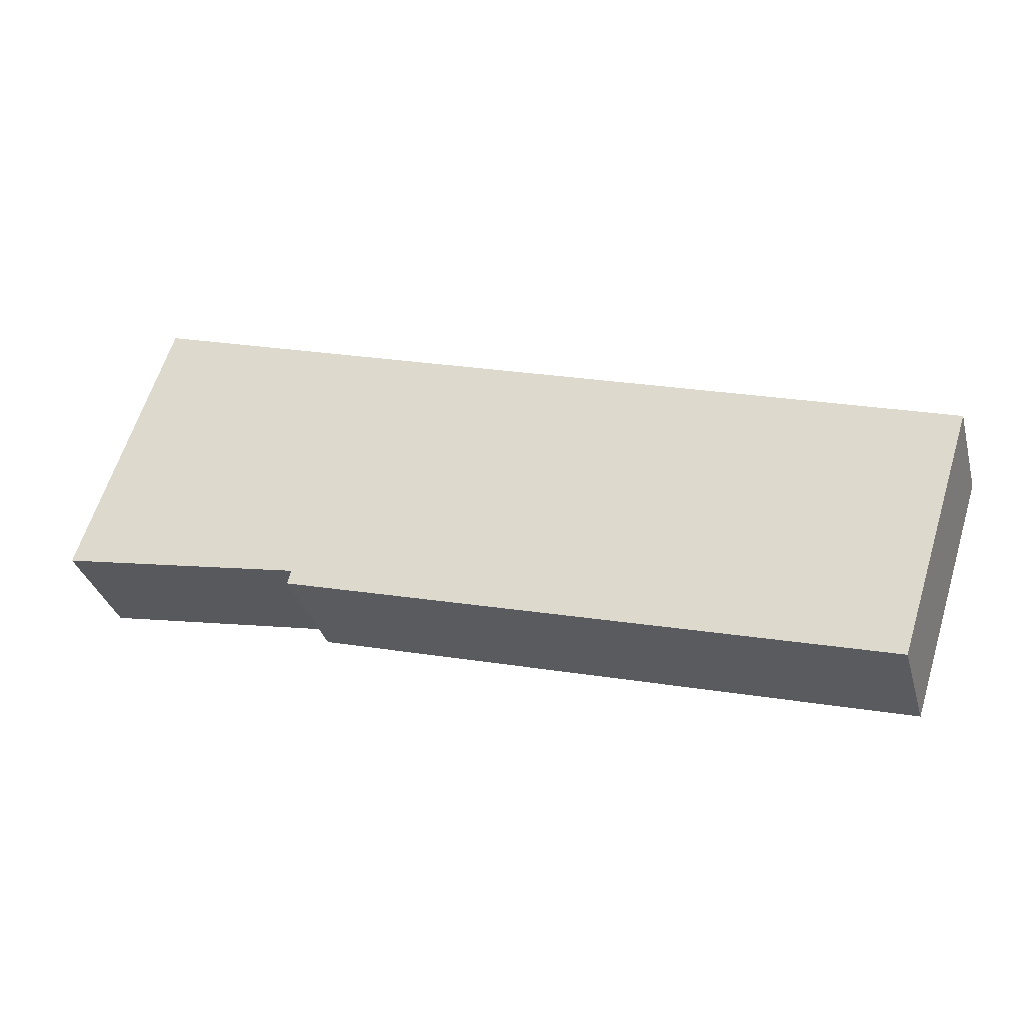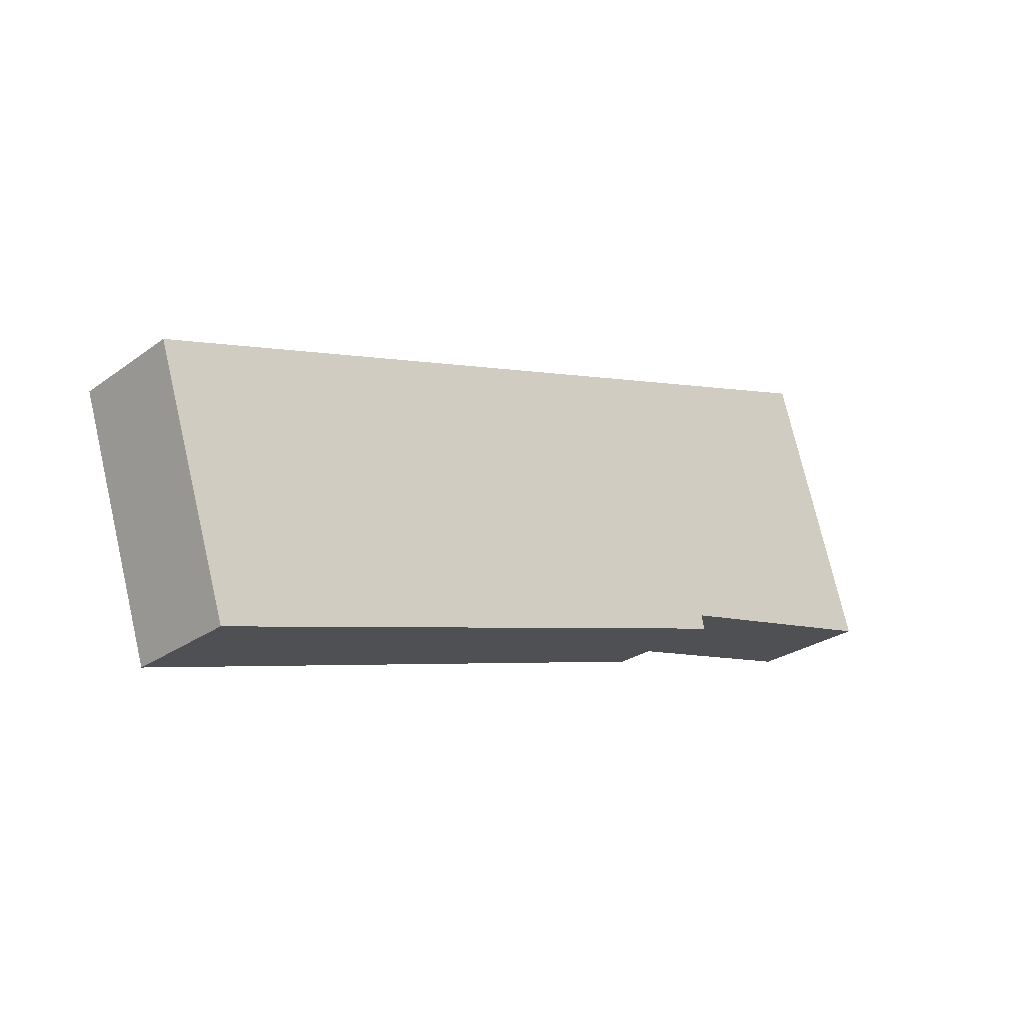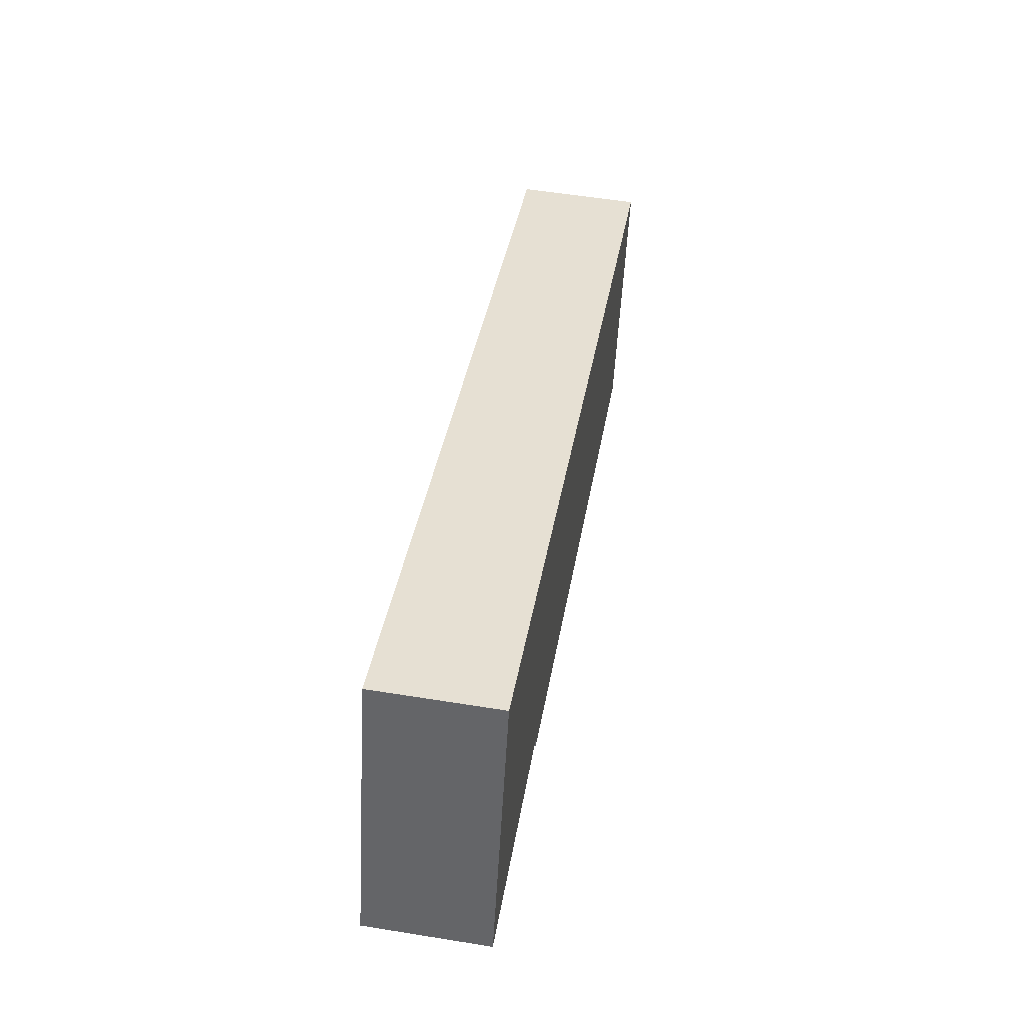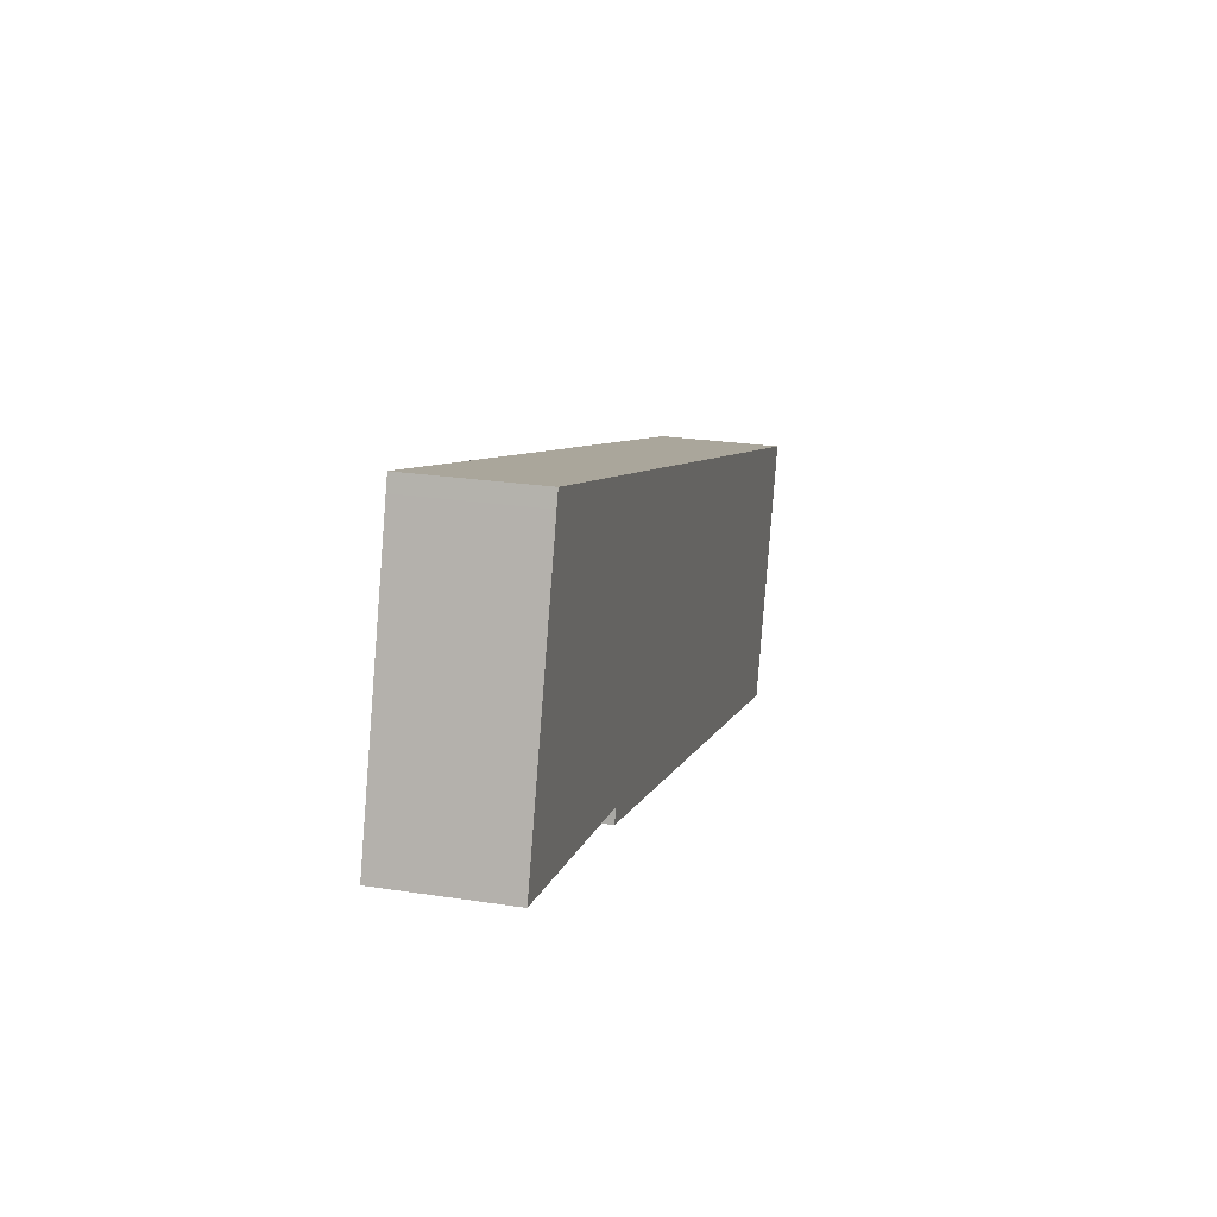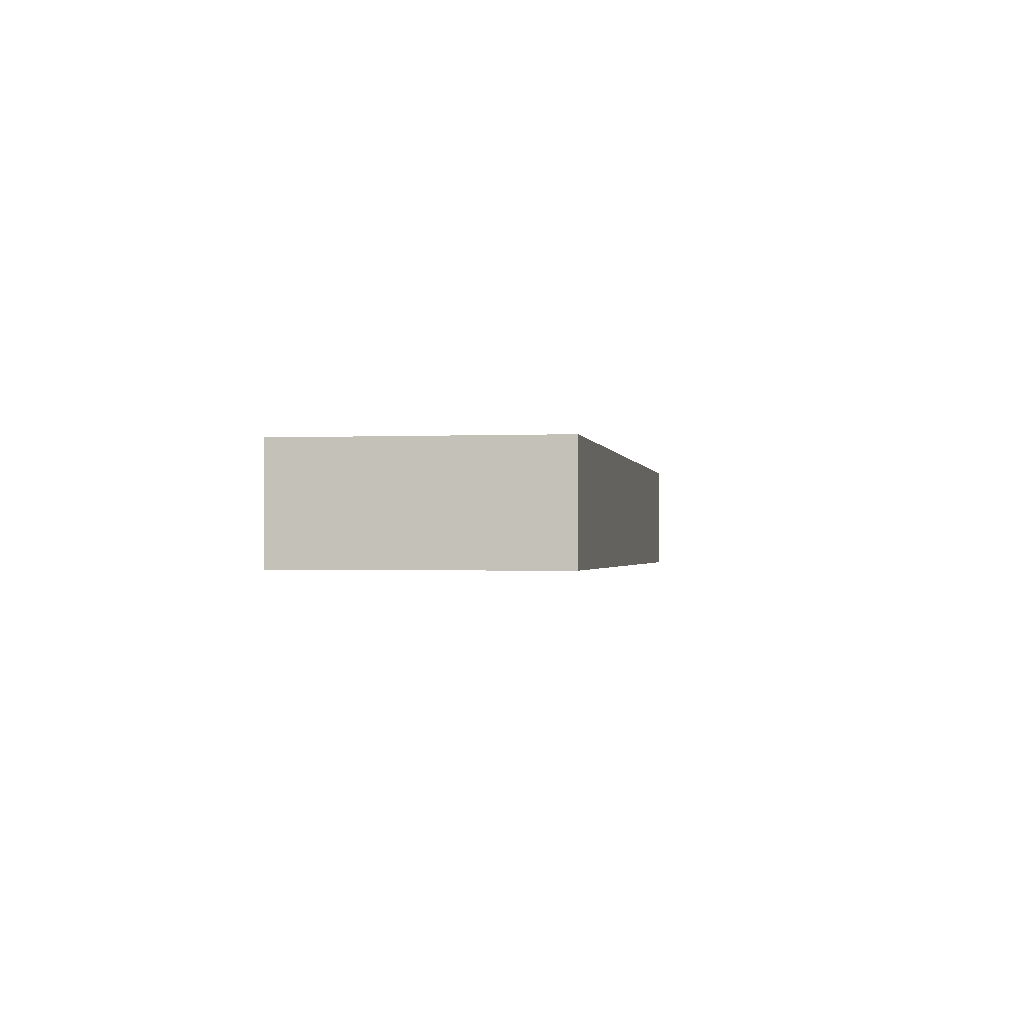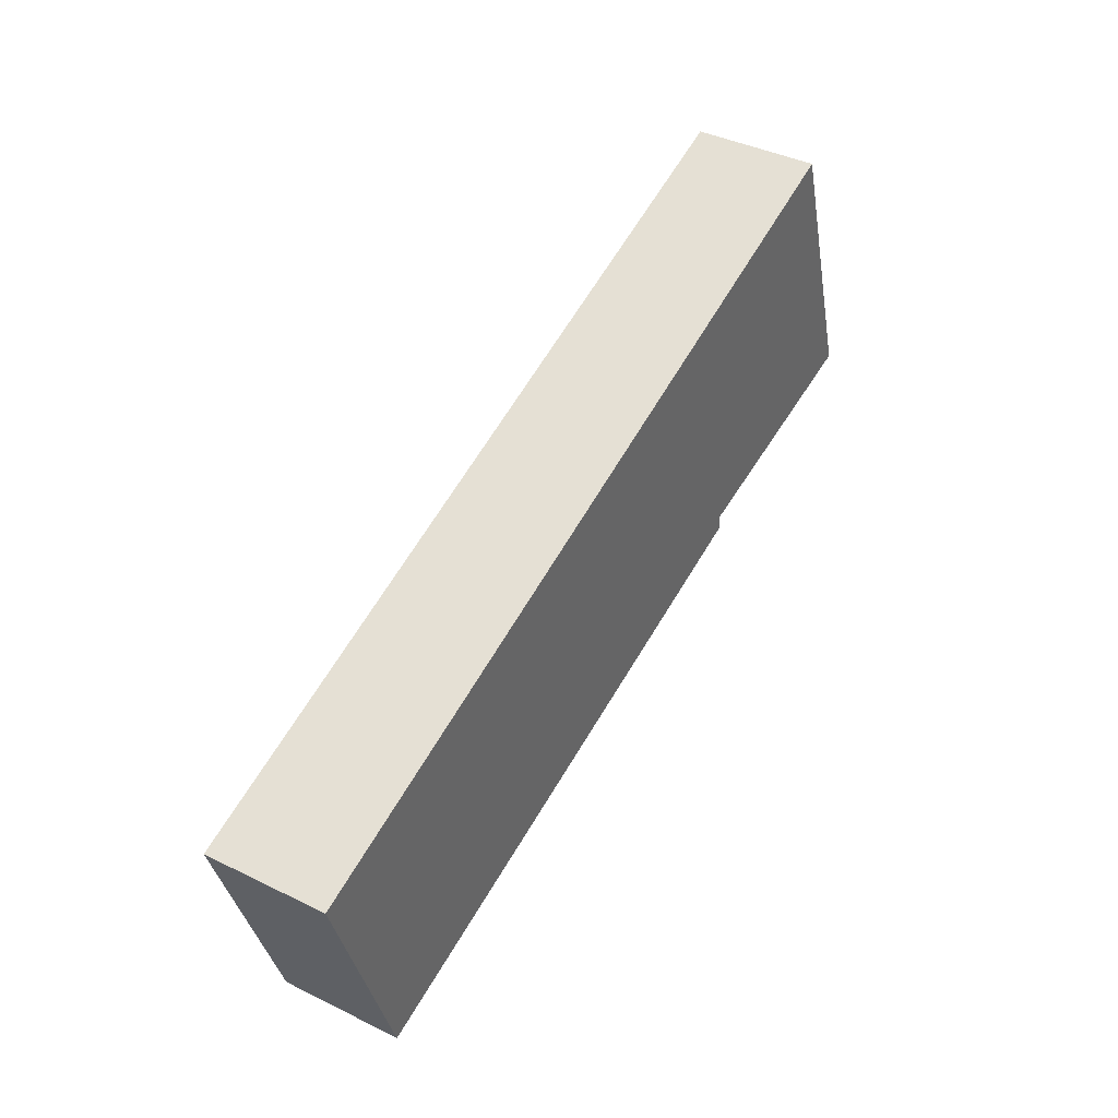
<metadata>
{"format":"obj","ext":"obj","renderer":"f3d","projection":"perspective","resolution":1024,"background":"white","views":[{"elev":-33.5,"azim":15.0,"up":"+Z"},{"elev":-26.6,"azim":138.2,"up":"+Z"},{"elev":55.1,"azim":-80.3,"up":"+Z"},{"elev":24.0,"azim":-75.5,"up":"+Z"},{"elev":-1.1,"azim":-62.9,"up":"+Y"},{"elev":40.3,"azim":121.1,"up":"+Z"}]}
</metadata>
<code>
v  1.682 2.444 5.268
v  4.94 2.444 -1.045
v  0 2.444 1.497e-16
v  1.776 2.444 5.561
v  16.83 2.444 -4.714
v  4.872 2.444 -1.33
v  7.362 2.444 3.78
v  18.42 2.444 0.254
v  0 0 0
v  1.682 -3.226e-16 5.268
v  1.776 -3.405e-16 5.561
v  4.872 8.144e-17 -1.33
v  4.94 6.399e-17 -1.045
v  7.362 -2.315e-16 3.78
v  18.42 -1.555e-17 0.254
v  16.83 2.886e-16 -4.714
g defaultobject
f 1 2 3
f 2 1 4
f 2 5 6
f 5 2 4
f 5 4 7
f 5 7 8
f 9 1 3
f 1 9 10
f 1 10 4
f 4 10 11
f 12 2 6
f 2 12 13
f 11 7 4
f 7 11 14
f 7 14 8
f 8 14 15
f 15 5 8
f 5 15 16
f 16 6 5
f 6 16 12
f 13 3 2
f 3 13 9
f 10 13 11
f 13 10 9
f 14 16 15
f 16 14 12
f 12 14 13
f 13 14 11

</code>
